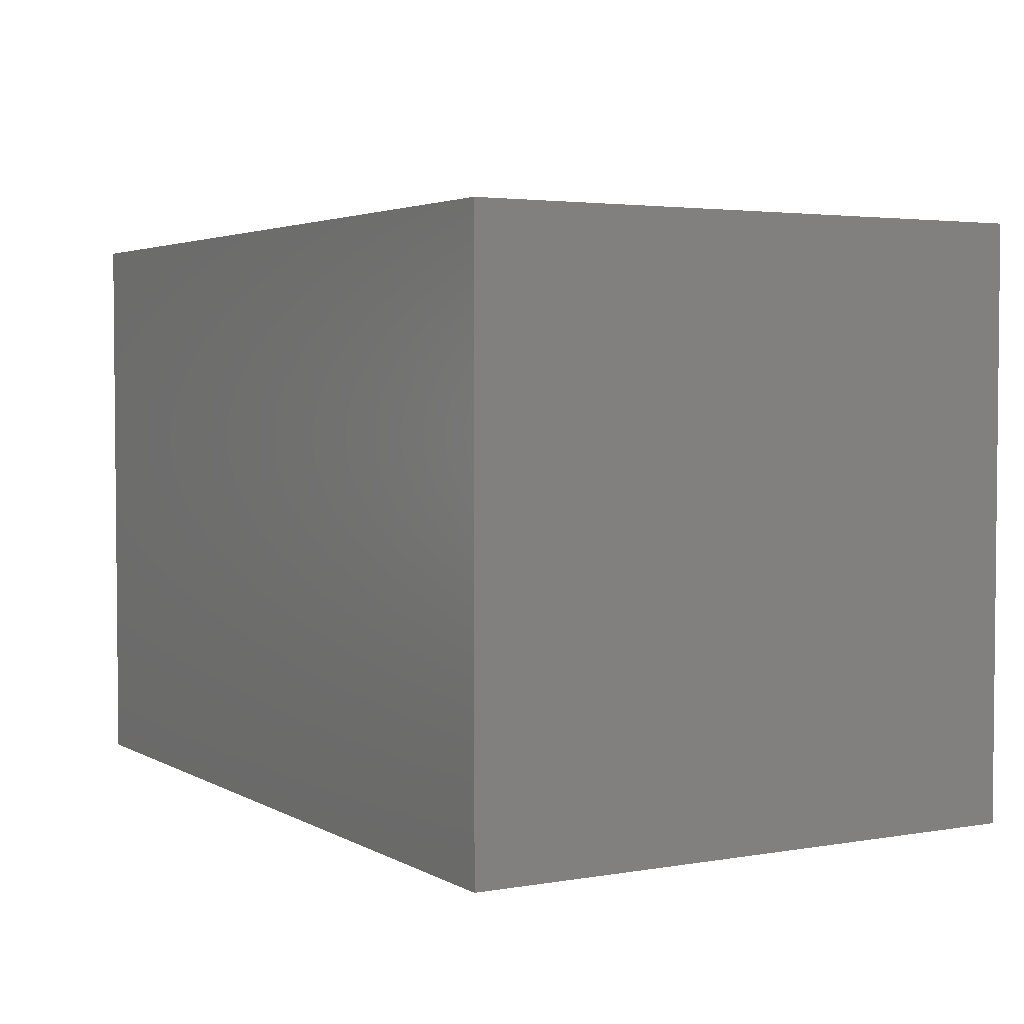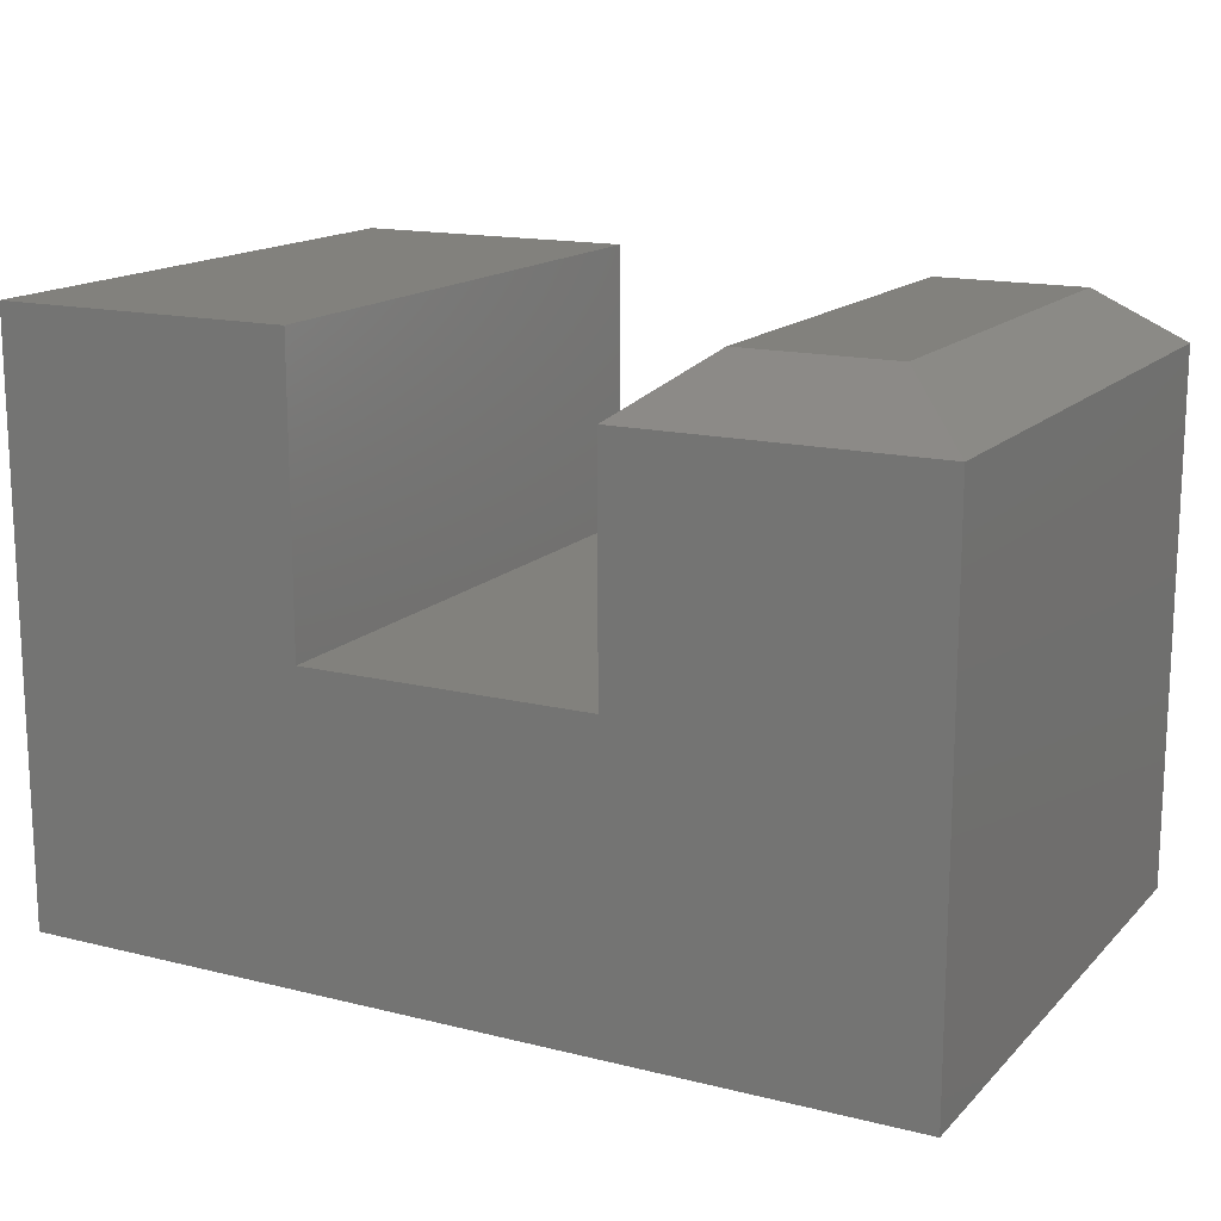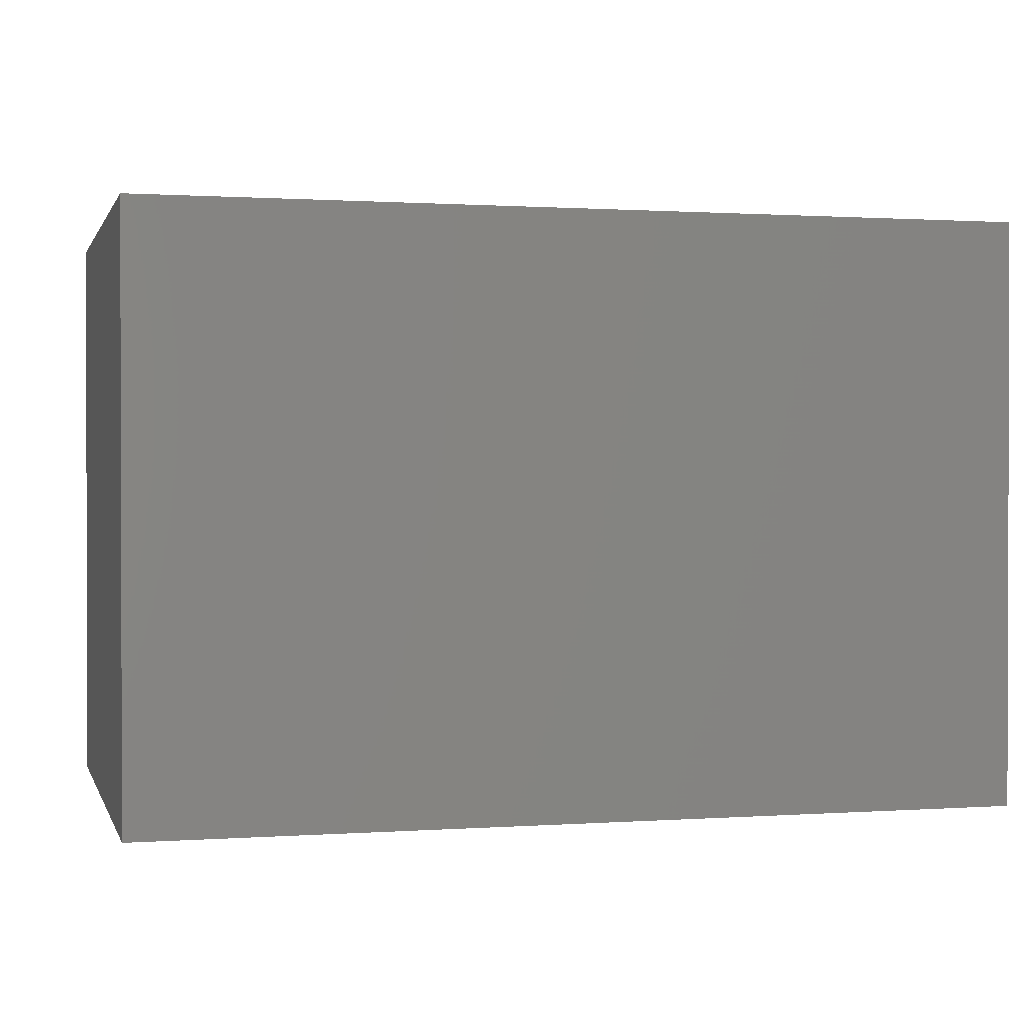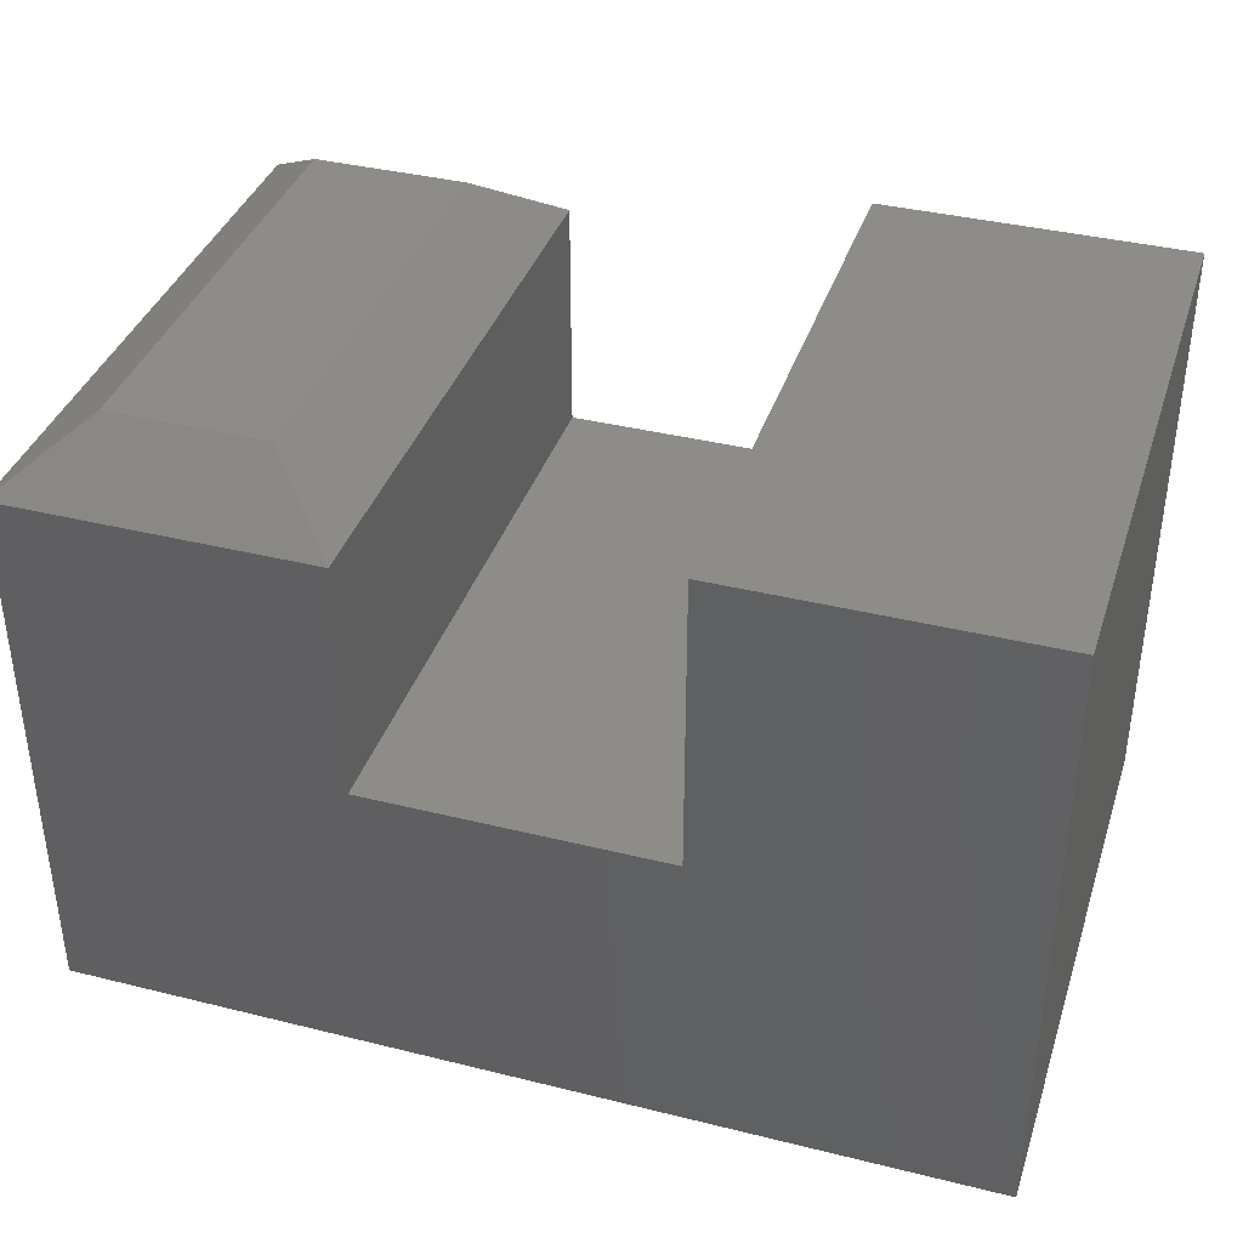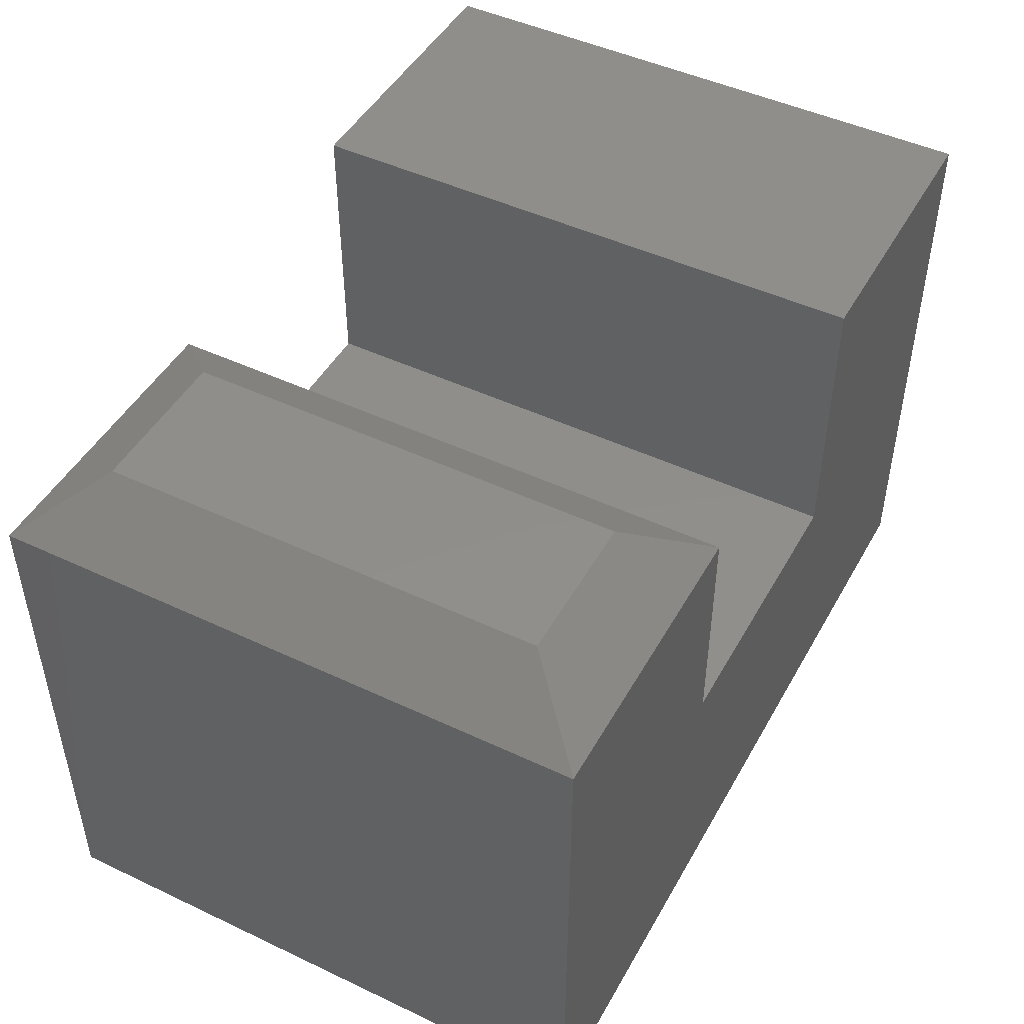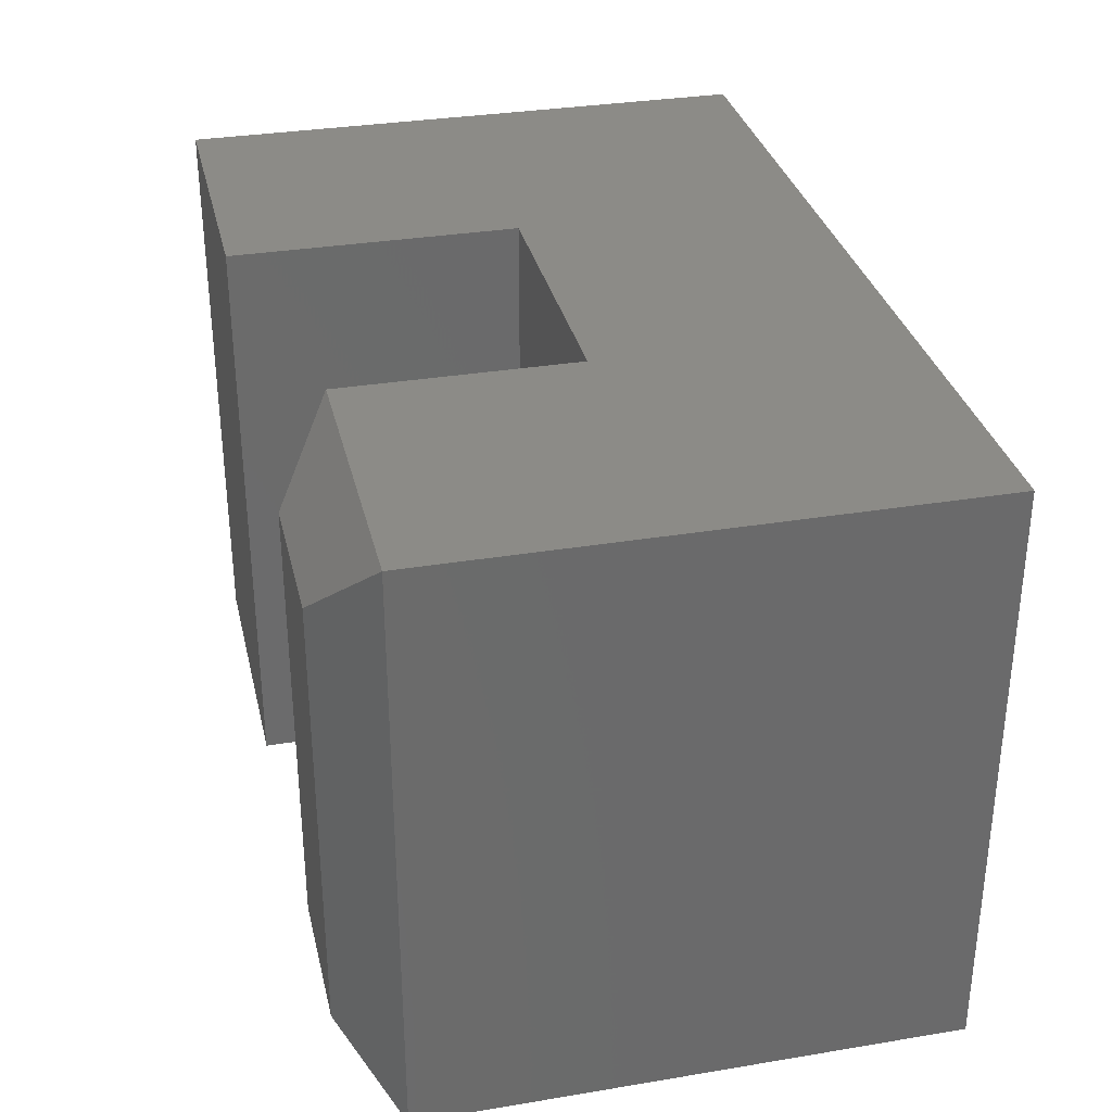
<metadata>
{"format":"stl","ext":"stl","renderer":"f3d","projection":"perspective","resolution":1024,"background":"white","views":[{"elev":3.3,"azim":59.9,"up":"+Z"},{"elev":15.3,"azim":-152.2,"up":"+Y"},{"elev":0.9,"azim":-14.5,"up":"+Z"},{"elev":38.0,"azim":17.5,"up":"+Y"},{"elev":47.1,"azim":-61.9,"up":"+Y"},{"elev":32.5,"azim":-103.0,"up":"+Z"}]}
</metadata>
<code>
# stl→obj: 20 verts, 36 faces
v 0 0 0.5
v 0.75 0 0.5
v 0.4974 0.2526 0.5
v 0.2526 0.2526 0.5
v 0.2526 0.4505 0.5
v 0 0.4505 0.5
v 0.4974 0.4974 0.5
v 0.75 0.4974 0.5
v 0 0 0
v 0 0.4505 0
v 0.2526 0.4505 2.776e-17
v 0.2526 0.2526 0
v 0.4974 0.2526 0
v 0.75 0 0
v 0.4974 0.4974 0
v 0.75 0.4974 0
v 0.1901 0.4974 0.4375
v 0.1901 0.4974 0.0625
v 0.0625 0.4974 0.4375
v 0.0625 0.4974 0.0625
f 1 2 3
f 1 3 4
f 1 4 5
f 1 5 6
f 3 2 7
f 7 2 8
f 9 10 11
f 9 11 12
f 9 12 13
f 9 13 14
f 13 15 14
f 14 15 16
f 10 9 6
f 6 9 1
f 17 18 19
f 19 18 20
f 12 11 4
f 4 11 5
f 5 11 17
f 17 11 18
f 10 20 11
f 11 20 18
f 10 6 20
f 20 6 19
f 6 5 19
f 19 5 17
f 13 12 3
f 3 12 4
f 15 13 7
f 7 13 3
f 8 16 7
f 7 16 15
f 14 16 2
f 2 16 8
f 1 9 2
f 2 9 14

</code>
